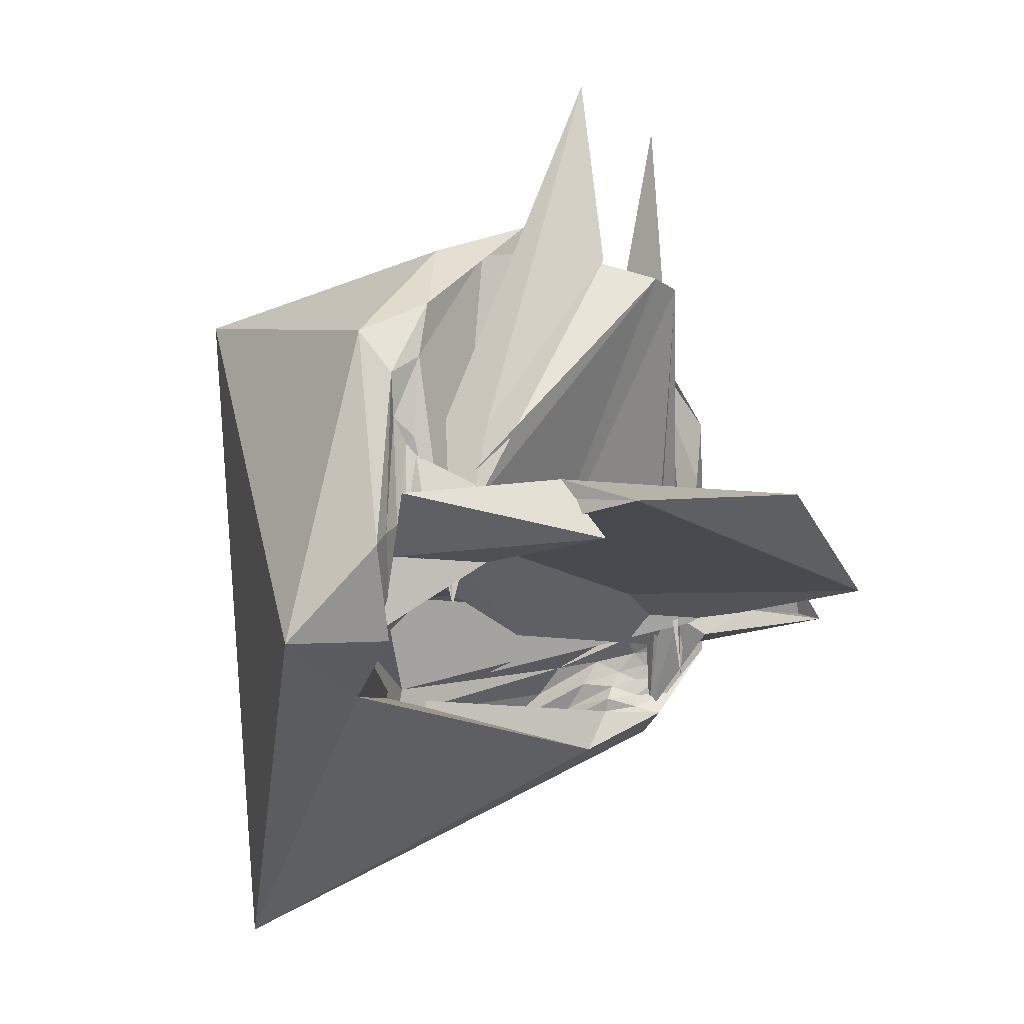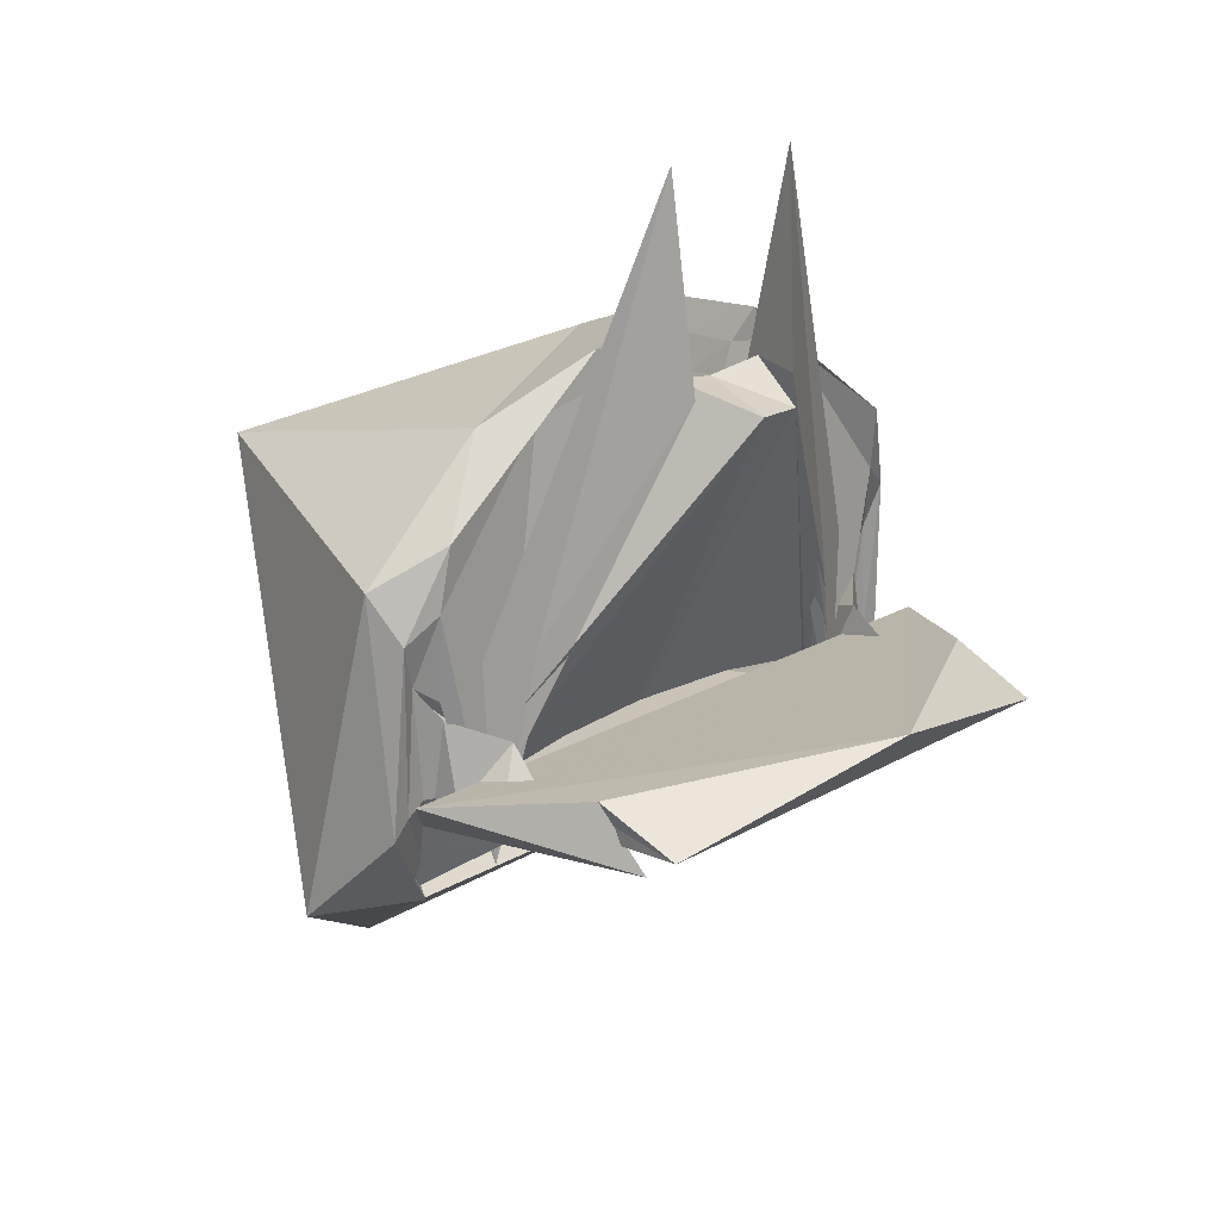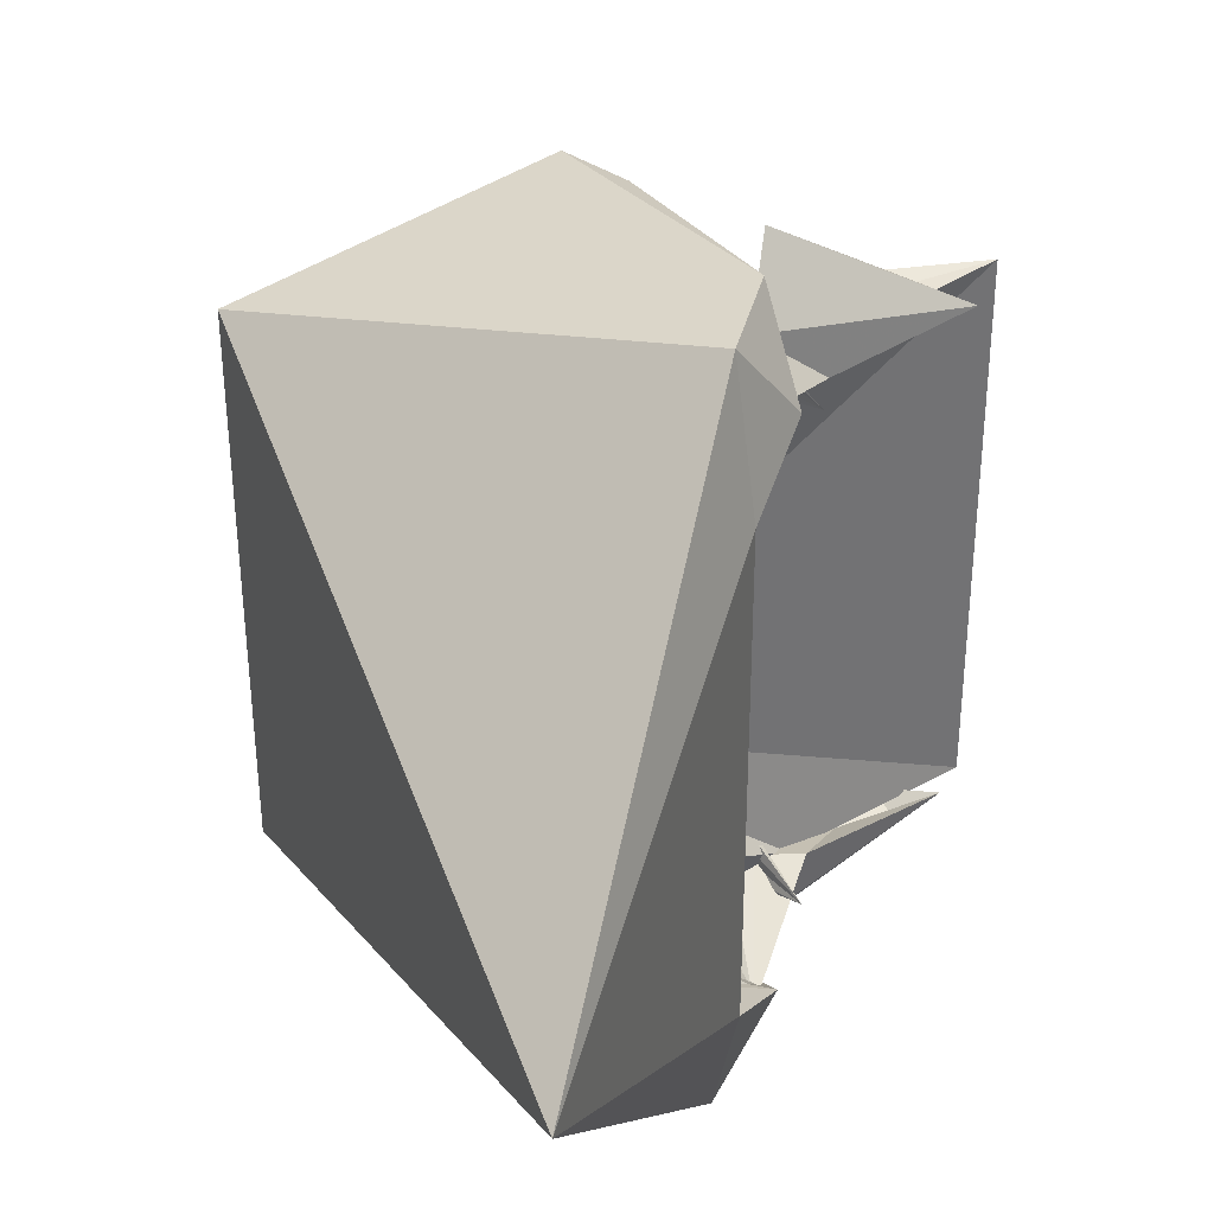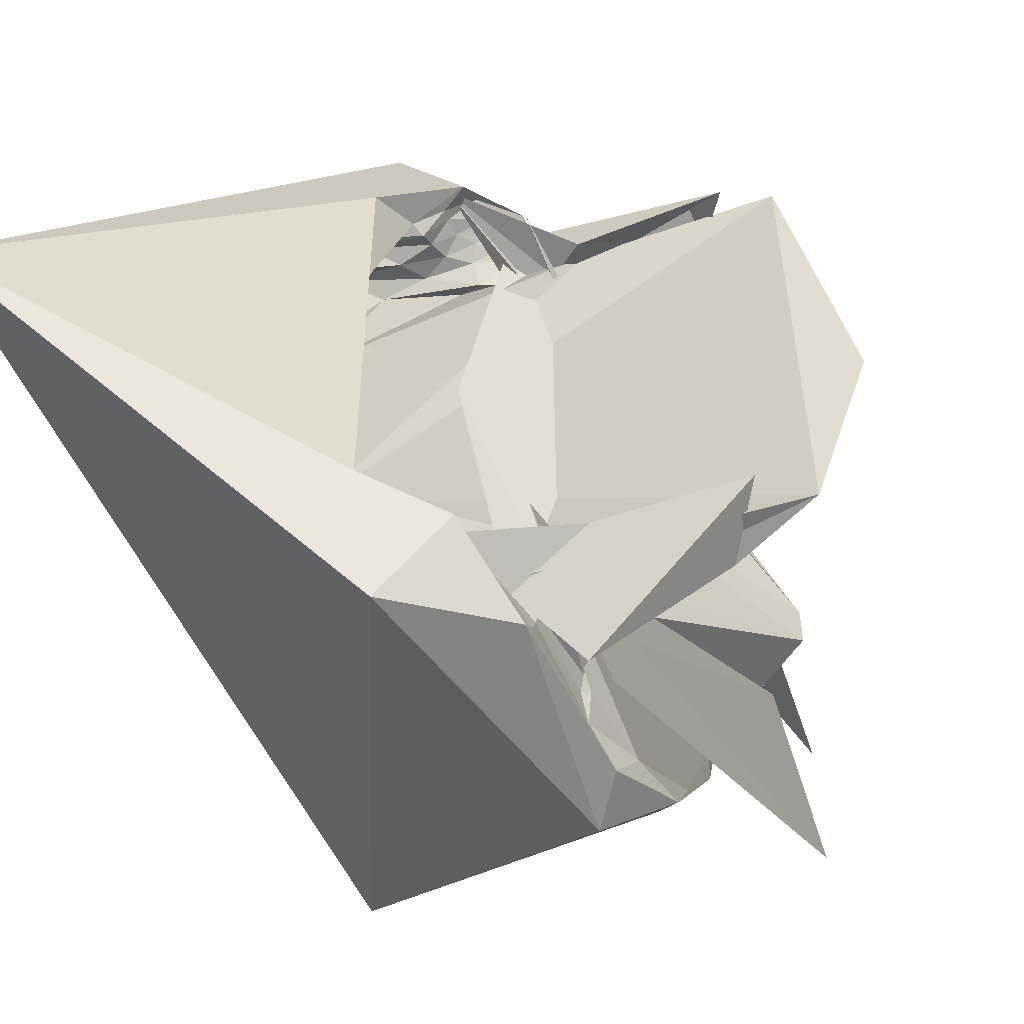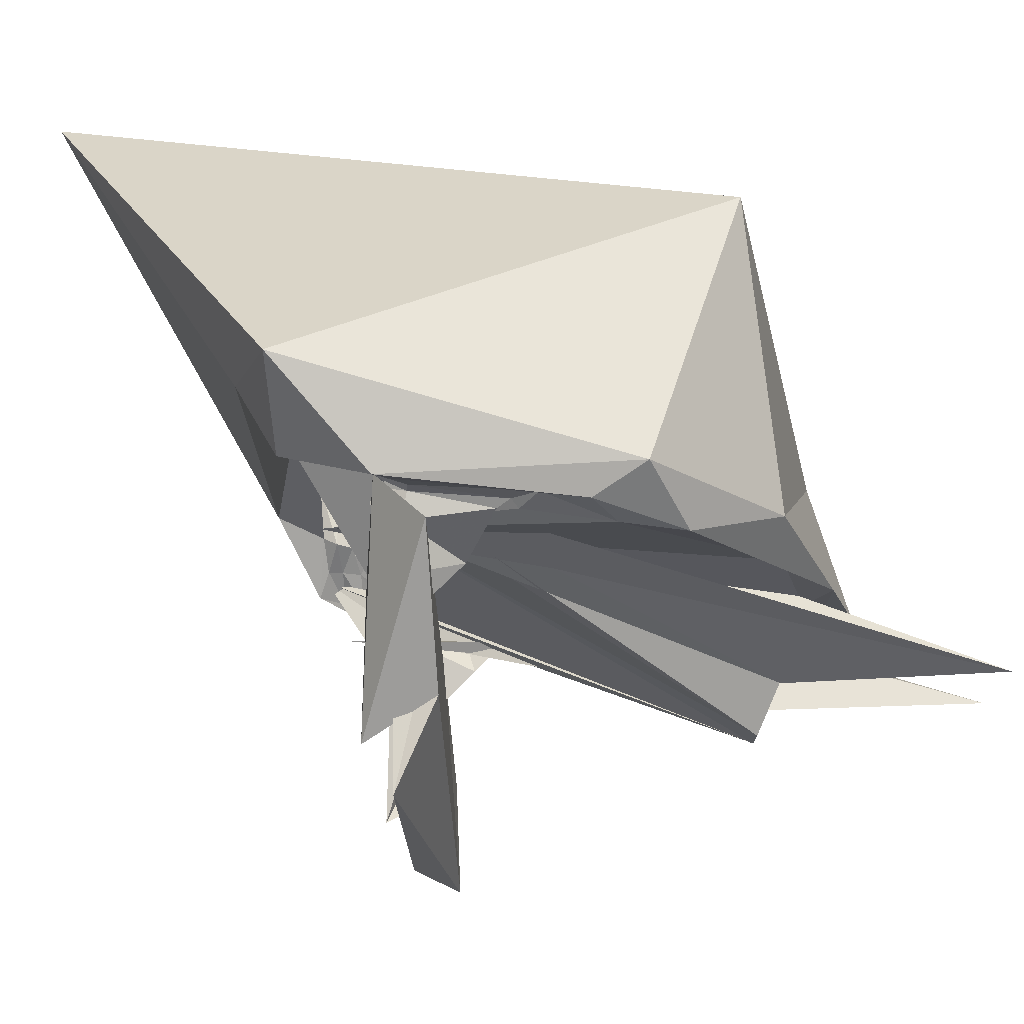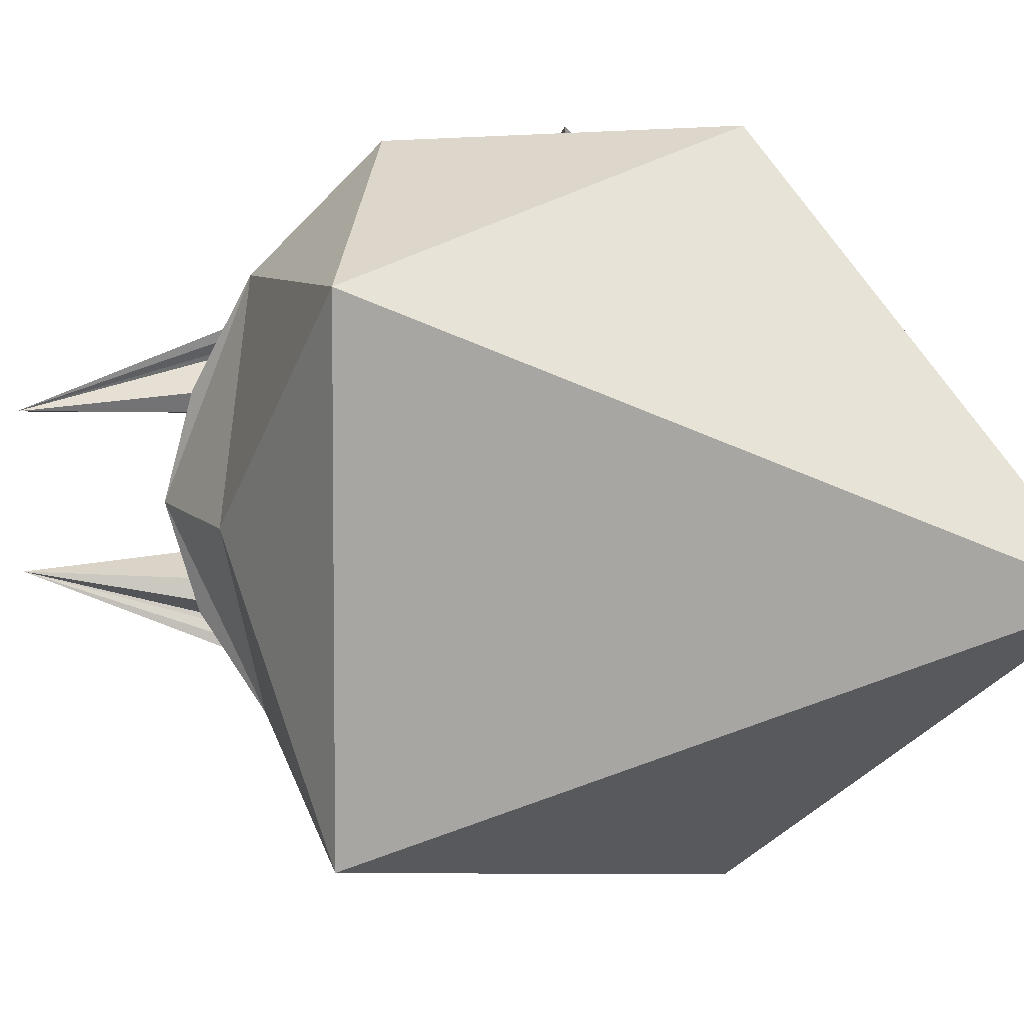
<metadata>
{"format":"obj","ext":"obj","renderer":"f3d","projection":"perspective","resolution":1024,"background":"white","views":[{"elev":-13.8,"azim":-147.2,"up":"+Z"},{"elev":19.7,"azim":-137.3,"up":"+Z"},{"elev":36.9,"azim":145.4,"up":"+Y"},{"elev":-54.9,"azim":-157.0,"up":"+Y"},{"elev":75.9,"azim":-87.1,"up":"+Y"},{"elev":14.9,"azim":80.9,"up":"+Y"}]}
</metadata>
<code>
v -0.05883 -0.0156 4.014
v 4.394 -0.01075 -3.526
v 2.26 0.05479 4.749
v 0.87 3.79 4.086
v 0.3147 4.871 2.658
v 0.3438 5.072 1.628
v 0.4866 4.995 0.2056
v 0.4745 4.644 -0.2932
v 0.4402 4.322 -0.6774
v 0.2528 4.014 -1.527
v -0.3577 3.976 -1.958
v 0.8845 5.029 -1.9
v 1.557 -0.01177 -2.408
v 0.8906 -5.056 -1.901
v -0.3667 -4.03 -1.941
v 0.2575 -4.046 -1.526
v 0.4422 -4.343 -0.7076
v 0.4752 -4.686 -0.2949
v 0.5044 -5.024 0.1974
v 0.3217 -5.105 1.612
v 0.1117 -4.948 2.731
v 0.8906 -3.481 4.007
v 5.552 4.427 3.243
v 1.06 5.889 1.999
v 0.5337 5.636 1.216
v 0.6623 5.371 0.4867
v 0.6196 5.033 0.07947
v 0.4928 4.917 -0.1145
v -0.1403 4.087 -0.5306
v -1.233 4.267 -1.495
v -2.865 4.13 -1.876
v 0.06503 5.933 -1.075
v 0.05572 -6.002 -1.068
v -2.855 -4.143 -1.874
v -1.237 -4.308 -1.488
v -0.1524 -4.137 -0.5096
v 0.5069 -4.938 -0.07688
v 0.6373 -5.055 0.1145
v 0.654 -5.394 0.4479
v 0.5297 -5.695 1.19
v 1.105 -5.963 1.952
v 5.469 -4.492 3.333
v 2.3 6.173 -3.477
v 0.6705 5.802 -1.871
v 0.7031 5.481 -1.588
v 0.7169 5.148 -1.391
v 0.6719 4.959 -1.404
v 0.2567 4.886 -1.461
v -0.5724 4.826 -1.636
v -2.225 4.487 -1.645
v -2.145 4.39 -0.8059
v -4.435 -0.01243 -0.4474
v -2.106 -4.456 -0.717
v -2.227 -4.514 -1.639
v -0.5739 -4.861 -1.631
v 0.2576 -4.914 -1.456
v 0.6723 -4.979 -1.4
v 0.713 -5.18 -1.392
v 0.6827 -5.522 -1.575
v 0.6689 -5.83 -1.875
v 2.323 -6.218 -3.424
v 7.812 -0.01451 -7.758
v 1.145 4.749 -3.318
v 1.108 5.011 -2.88
v 1.086 4.862 -2.548
v 1.041 4.772 -2.223
v 0.78 4.745 -1.993
v 0.2702 4.724 -1.865
v -0.6378 4.582 -1.546
v -2.244 4.297 -1.138
v -3.601 4.33 -1.364
v -3.61 -4.371 -1.358
v -2.241 -4.324 -1.137
v -0.6388 -4.616 -1.542
v 0.2715 -4.755 -1.883
v 0.7775 -4.779 -2.006
v 1.039 -4.806 -2.22
v 1.084 -4.895 -2.544
v 1.107 -5.043 -2.877
v 1.144 -4.781 -3.315
v 2.375 -4.012 -4.074
v 2.379 3.98 -4.077
v 1.568 4.525 -3.137
v 1.579 4.573 -2.936
v 1.562 4.562 -2.617
v 1.359 4.585 -2.32
v 0.9774 4.611 -2.045
v 0.7597 4.489 -1.809
v 0.1631 4.007 -1.319
v -0.2989 4.191 -1.585
v 4.493 -0.006642 -1.336
v -0.311 -4.229 -1.581
v 0.1626 -4.039 -1.315
v 0.7556 -4.524 -1.804
v 0.9763 -4.645 -2.041
v 1.358 -4.619 -2.317
v 1.559 -4.595 -2.612
v 1.576 -4.603 -2.932
v 1.567 -4.556 -3.177
v 2.092 -4.224 -3.279
v 4.502 -0.0009465 -3.381
v 2.074 4.197 -3.276
v 0.2085 -0.01365 5.52
v 0.245 1.824 5.029
v 0.3963 2.994 4.14
v 0.2617 4.099 -2.668
v -0.7867 1.355 7.845
v -1.105 1.13 4.327
v 1.464 4.929 -3.249
v -1.807 0.3674 4.048
v -1.803 -0.3884 4.046
v 1.479 -4.971 -3.234
v -1.116 -1.16 4.317
v -0.7875 -1.367 7.846
v 0.2674 -4.133 -2.674
v 0.4063 -3.031 4.139
v 0.2874 -1.879 5.011
v 0.08661 -0.02329 4.962
v 0.1254 1.071 4.608
v 0.1331 1.804 4.501
v 0.0715 1.411 4.175
v -0.5245 0.9766 4.528
v -0.401 -0.01813 4.373
v -0.5236 -1.009 4.527
v 0.0623 -1.439 4.18
v 0.1233 -1.842 4.51
v 0.1271 -1.141 4.61
v 0.002838 -0.01618 4.362
v 0.04491 0.8024 4.133
v -0.02526 0.5203 4.008
v -0.03049 -0.55 4.001
v 0.04696 -0.8349 4.131
v 1.985 4.109 -3.042
v 1.96 4.241 -2.773
v 1.86 4.337 -2.418
v 1.504 4.377 -2.097
v 1.479 4.041 -1.847
v 1.86 4.159 -1.724
v 6.591 -0.007891 -3.585
v 1.837 -4.204 -1.711
v 1.475 -4.07 -1.842
v 1.503 -4.41 -2.093
v 1.858 -4.369 -2.454
v 1.96 -4.272 -2.768
v 1.985 -4.139 -3.037
v 3.744 -4.209 -3.656
v 3.738 4.172 -3.664
v 3.003 4.201 -3.148
v 2.562 4.107 -2.683
v 2.301 4.216 -2.219
v 3.083 4 -2.239
v 4.261 -0.01132 -3.221
v 3.093 -4.007 -2.314
v 2.299 -4.246 -2.215
v 2.561 -4.133 -2.677
v 3.007 -4.233 -3.143
v 4.698 -0.0148 -4.016
v 4.15 3.569 -3.492
v 3.658 4.112 -2.8
v 4.358 -0.01136 -3.726
v 3.659 -4.147 -2.795
v 4.17 -3.585 -3.497
f 3 23 4
f 4 23 24
f 4 24 5
f 5 24 25
f 5 25 6
f 6 25 26
f 6 26 7
f 7 26 27
f 7 27 8
f 8 27 28
f 8 28 9
f 9 28 29
f 9 29 10
f 10 29 30
f 10 30 11
f 11 30 31
f 11 31 12
f 12 31 32
f 12 32 13
f 13 32 33
f 13 33 14
f 14 33 34
f 14 34 15
f 15 34 35
f 15 35 16
f 16 35 36
f 16 36 17
f 17 36 37
f 17 37 18
f 18 37 38
f 18 38 19
f 19 38 39
f 19 39 20
f 20 39 40
f 20 40 21
f 21 40 41
f 21 41 22
f 22 41 42
f 22 42 3
f 3 42 23
f 23 43 24
f 24 43 44
f 24 44 25
f 25 44 45
f 25 45 26
f 26 45 46
f 26 46 27
f 27 46 47
f 27 47 28
f 28 47 48
f 28 48 29
f 29 48 49
f 29 49 30
f 30 49 50
f 30 50 31
f 31 50 51
f 31 51 32
f 32 51 52
f 32 52 33
f 33 52 53
f 33 53 34
f 34 53 54
f 34 54 35
f 35 54 55
f 35 55 36
f 36 55 56
f 36 56 37
f 37 56 57
f 37 57 38
f 38 57 58
f 38 58 39
f 39 58 59
f 39 59 40
f 40 59 60
f 40 60 41
f 41 60 61
f 41 61 42
f 42 61 62
f 42 62 23
f 23 62 43
f 43 63 44
f 44 63 64
f 44 64 45
f 45 64 65
f 45 65 46
f 46 65 66
f 46 66 47
f 47 66 67
f 47 67 48
f 48 67 68
f 48 68 49
f 49 68 69
f 49 69 50
f 50 69 70
f 50 70 51
f 51 70 71
f 51 71 52
f 52 71 72
f 52 72 53
f 53 72 73
f 53 73 54
f 54 73 74
f 54 74 55
f 55 74 75
f 55 75 56
f 56 75 76
f 56 76 57
f 57 76 77
f 57 77 58
f 58 77 78
f 58 78 59
f 59 78 79
f 59 79 60
f 60 79 80
f 60 80 61
f 61 80 81
f 61 81 62
f 62 81 82
f 62 82 43
f 43 82 63
f 63 83 64
f 64 83 84
f 64 84 65
f 65 84 85
f 65 85 66
f 66 85 86
f 66 86 67
f 67 86 87
f 67 87 68
f 68 87 88
f 68 88 69
f 69 88 89
f 69 89 70
f 70 89 90
f 70 90 71
f 71 90 91
f 71 91 72
f 72 91 92
f 72 92 73
f 73 92 93
f 73 93 74
f 74 93 94
f 74 94 75
f 75 94 95
f 75 95 76
f 76 95 96
f 76 96 77
f 77 96 97
f 77 97 78
f 78 97 98
f 78 98 79
f 79 98 99
f 79 99 80
f 80 99 100
f 80 100 81
f 81 100 101
f 81 101 82
f 82 101 102
f 82 102 63
f 63 102 83
f 103 104 118
f 104 119 118
f 104 105 119
f 105 120 119
f 105 106 120
f 106 107 120
f 107 121 120
f 107 108 121
f 108 122 121
f 108 109 122
f 109 110 122
f 110 123 122
f 110 111 123
f 111 124 123
f 111 112 124
f 112 113 124
f 113 125 124
f 113 114 125
f 114 126 125
f 114 115 126
f 115 116 126
f 116 127 126
f 116 117 127
f 117 118 127
f 117 103 118
f 118 119 128
f 119 129 128
f 119 120 129
f 120 121 129
f 121 130 129
f 121 122 130
f 122 123 130
f 123 131 130
f 123 124 131
f 124 125 131
f 125 132 131
f 125 126 132
f 126 127 132
f 127 128 132
f 127 118 128
f 133 148 134
f 134 148 149
f 134 149 135
f 135 149 150
f 135 150 136
f 136 150 137
f 137 150 151
f 137 151 138
f 138 151 152
f 138 152 139
f 139 152 140
f 140 152 153
f 140 153 141
f 141 153 154
f 141 154 142
f 142 154 143
f 143 154 155
f 143 155 144
f 144 155 156
f 144 156 145
f 145 156 146
f 146 156 157
f 146 157 147
f 147 157 148
f 147 148 133
f 148 158 149
f 149 158 159
f 149 159 150
f 150 159 151
f 151 159 160
f 151 160 152
f 152 160 153
f 153 160 161
f 153 161 154
f 154 161 155
f 155 161 162
f 155 162 156
f 156 162 157
f 157 162 158
f 157 158 148
f 3 4 103
f 103 4 104
f 4 5 104
f 104 5 105
f 5 6 105
f 105 6 106
f 6 7 106
f 7 8 106
f 106 8 107
f 8 9 107
f 107 9 108
f 9 10 108
f 108 10 109
f 10 11 109
f 11 12 109
f 109 12 110
f 12 13 110
f 110 13 111
f 13 14 111
f 111 14 112
f 14 15 112
f 15 16 112
f 112 16 113
f 16 17 113
f 113 17 114
f 17 18 114
f 114 18 115
f 18 19 115
f 19 20 115
f 115 20 116
f 20 21 116
f 116 21 117
f 21 22 117
f 117 22 103
f 22 3 103
f 83 133 84
f 84 133 134
f 84 134 85
f 85 134 135
f 85 135 86
f 86 135 136
f 86 136 87
f 87 136 88
f 88 136 137
f 88 137 89
f 89 137 138
f 89 138 90
f 90 138 139
f 90 139 91
f 91 139 92
f 92 139 140
f 92 140 93
f 93 140 141
f 93 141 94
f 94 141 142
f 94 142 95
f 95 142 96
f 96 142 143
f 96 143 97
f 97 143 144
f 97 144 98
f 98 144 145
f 98 145 99
f 99 145 100
f 100 145 146
f 100 146 101
f 101 146 147
f 101 147 102
f 102 147 133
f 102 133 83
f 128 129 1
f 129 130 1
f 130 131 1
f 131 132 1
f 132 128 1
f 159 158 2
f 160 159 2
f 161 160 2
f 162 161 2
f 158 162 2

</code>
